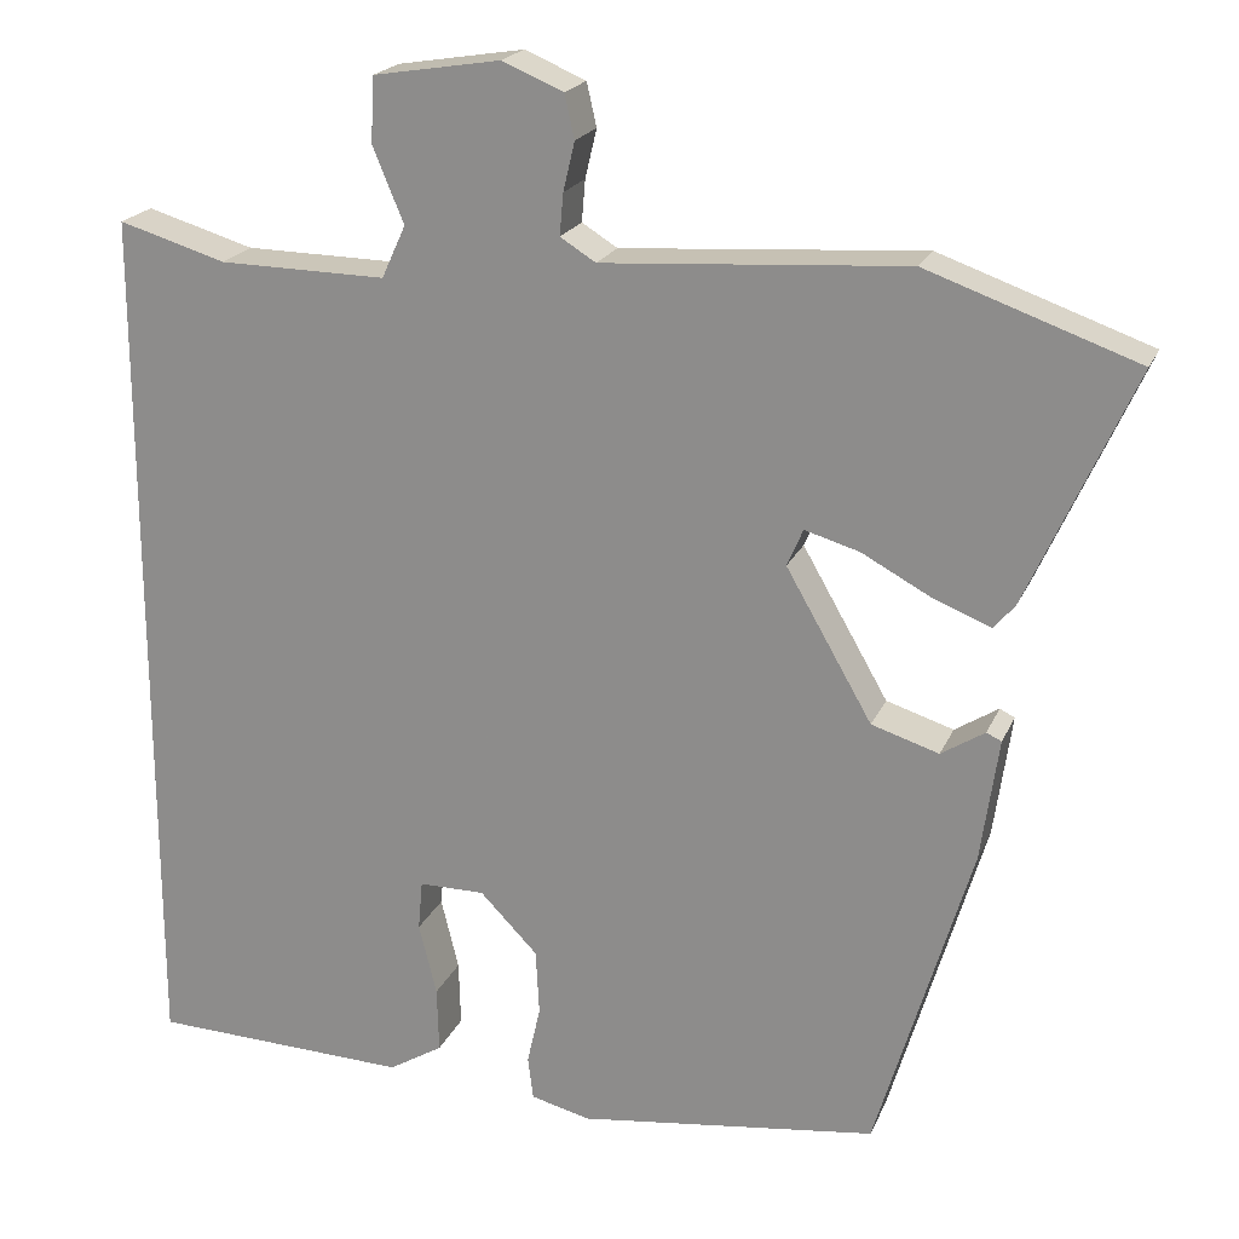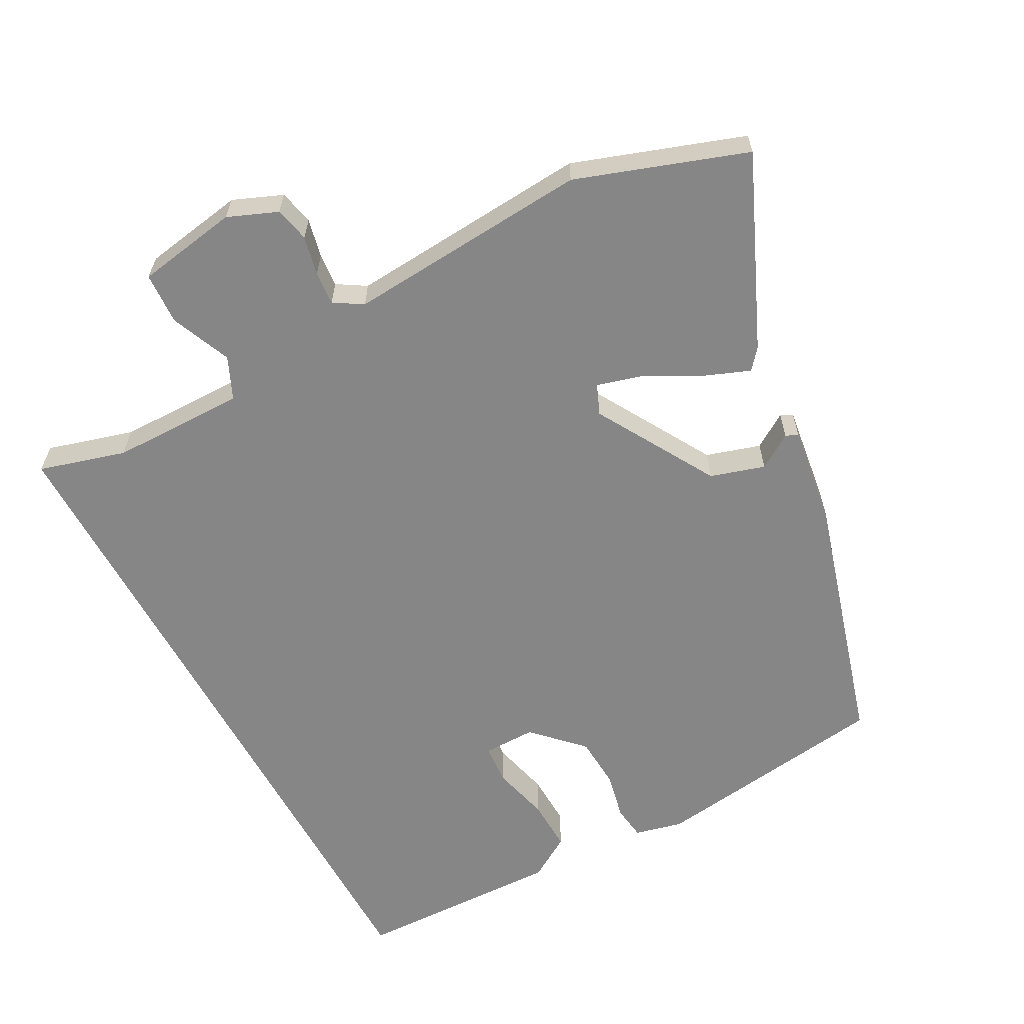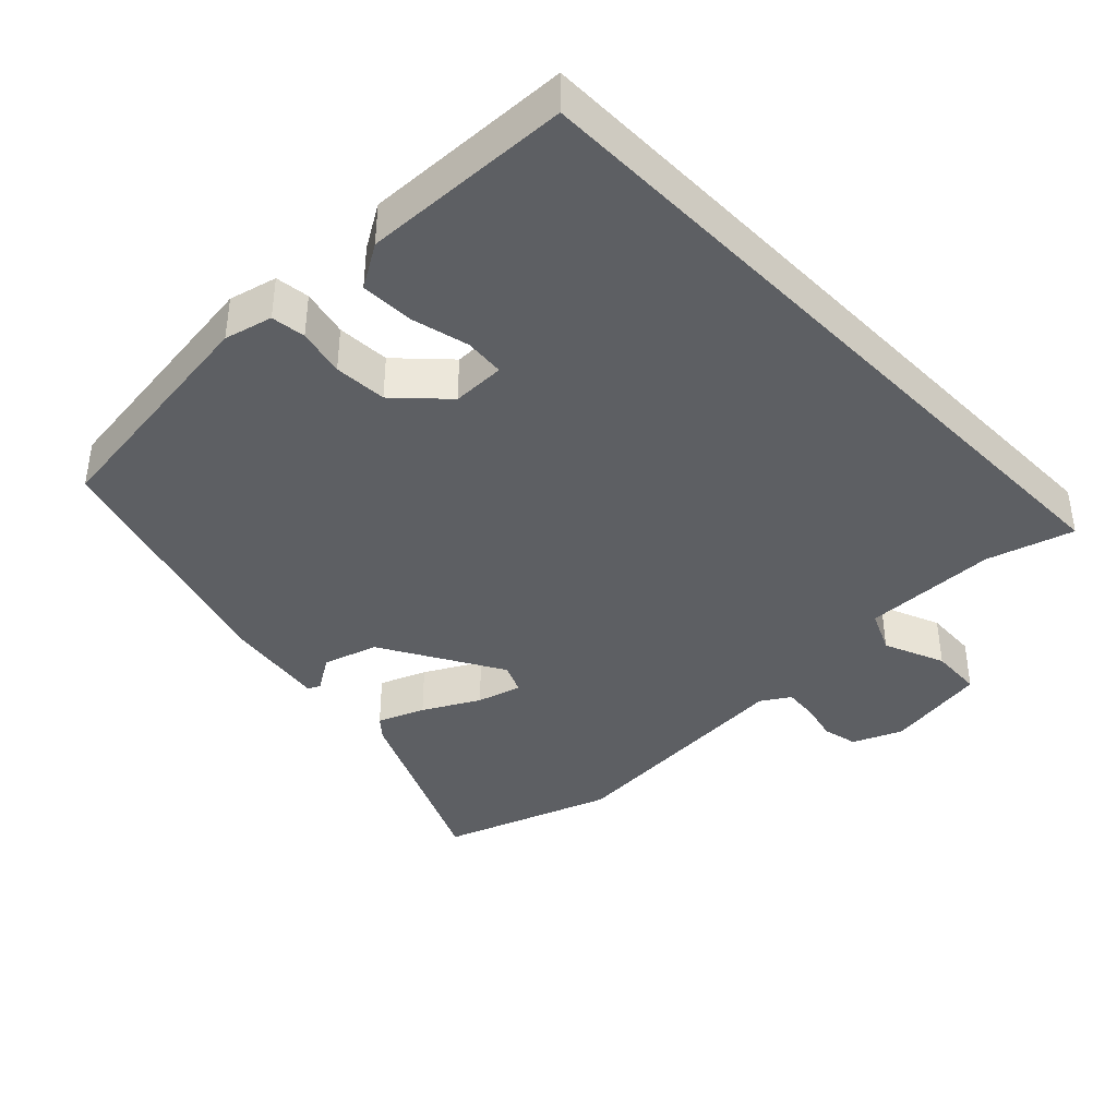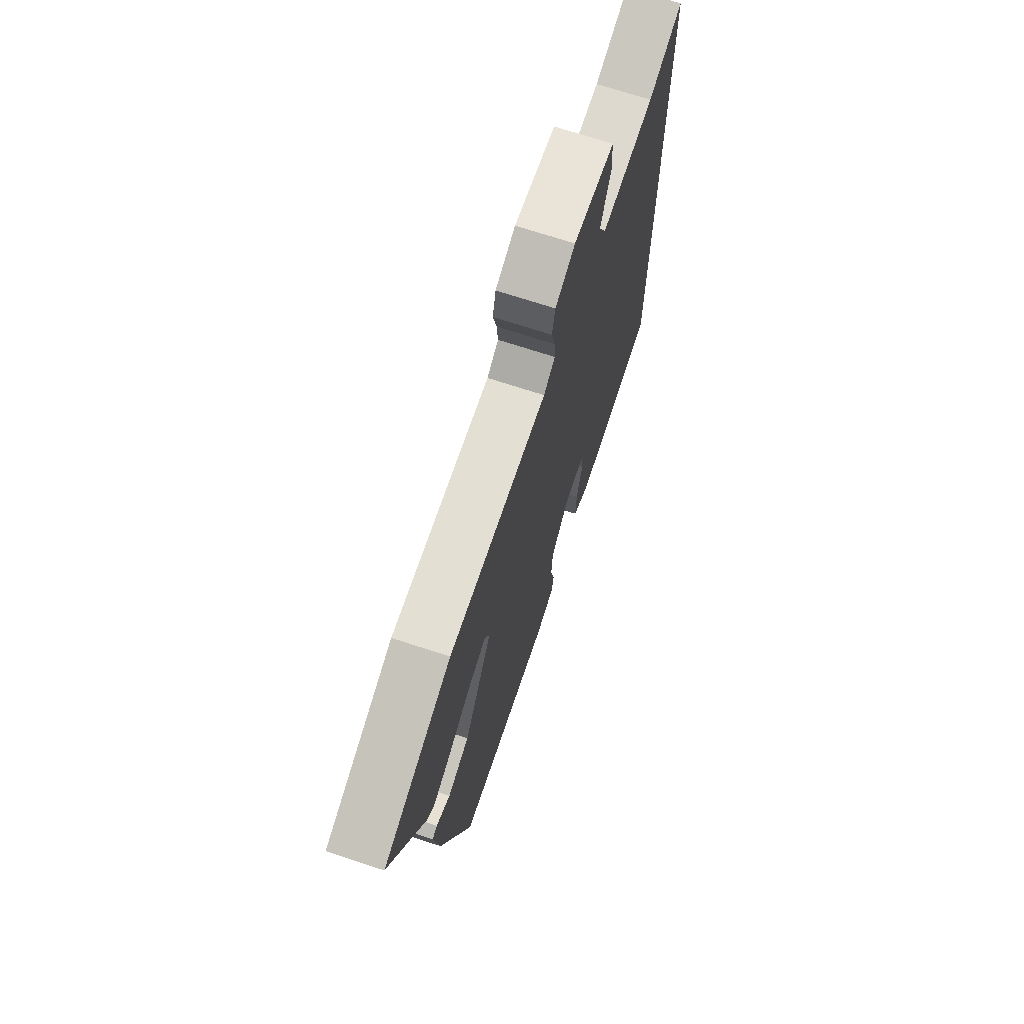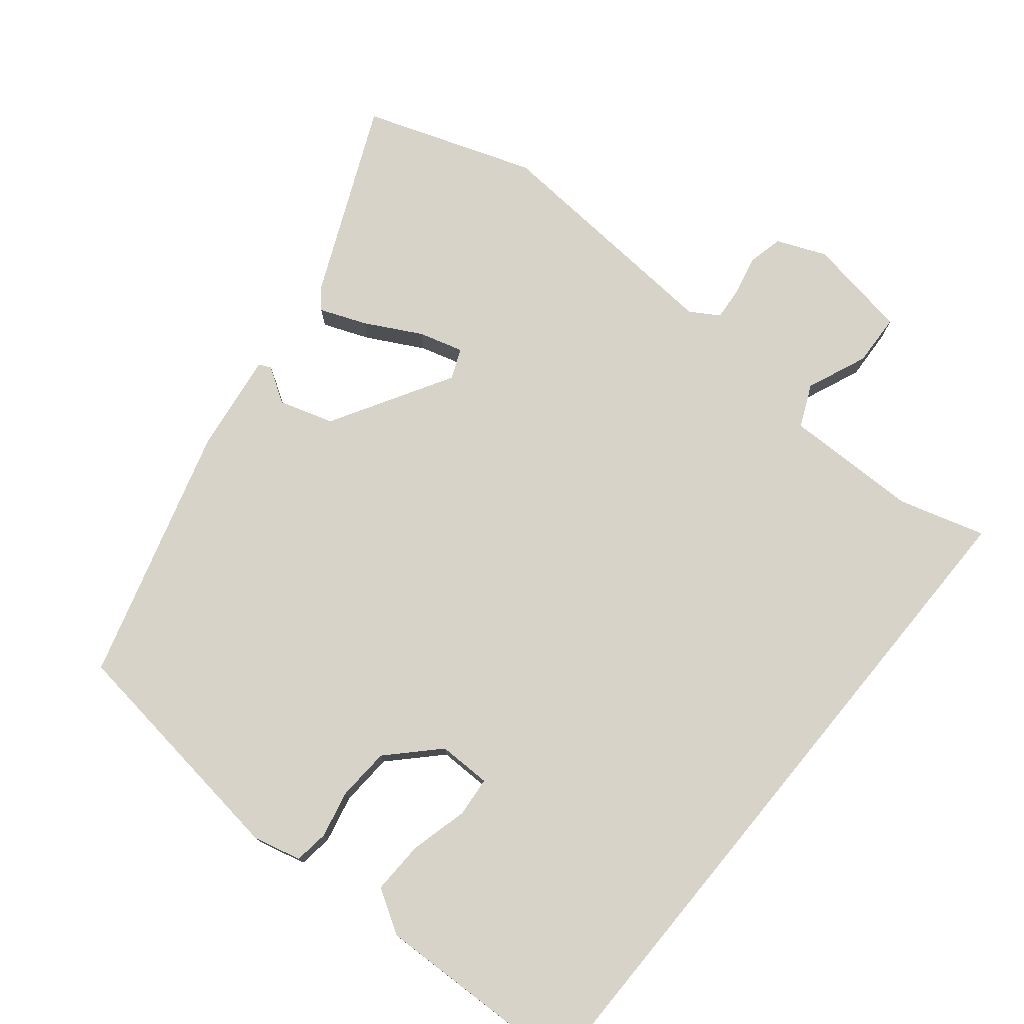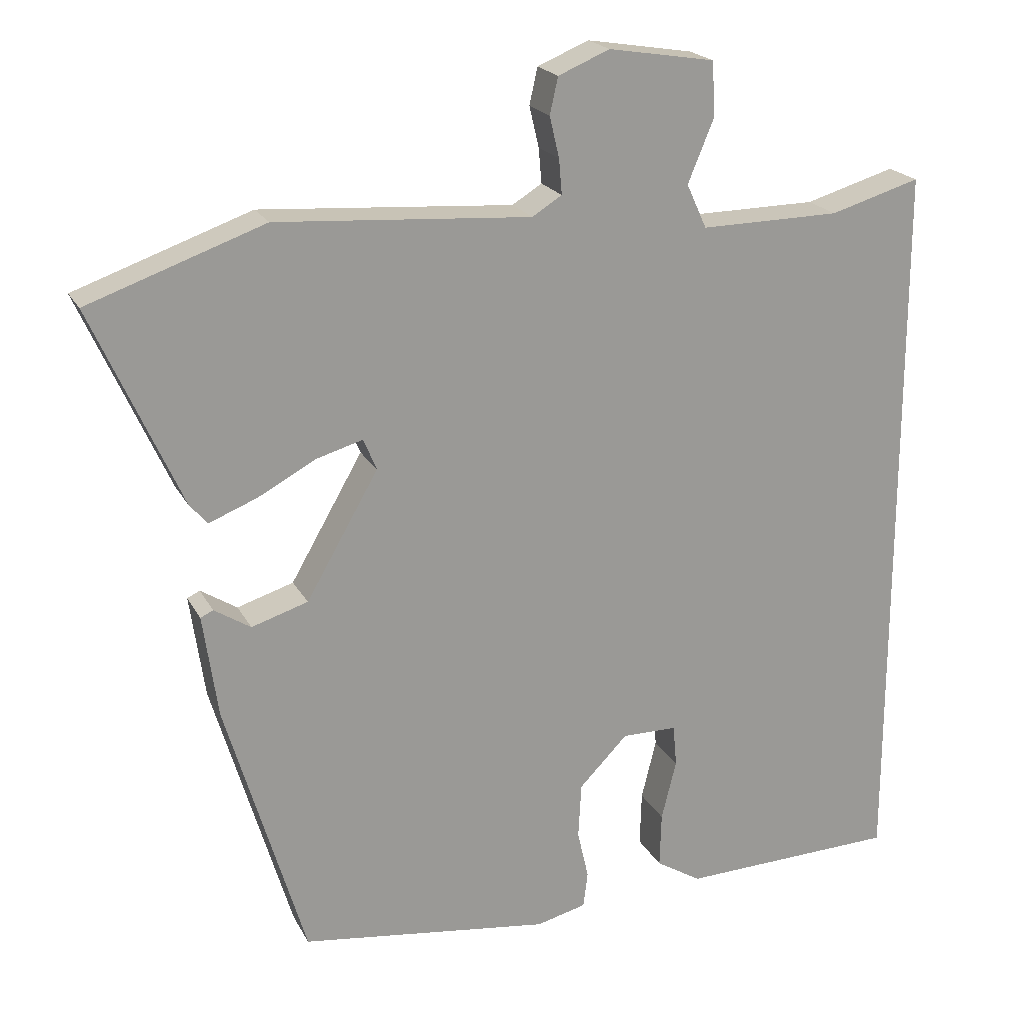
<metadata>
{"format":"obj","ext":"obj","renderer":"f3d","projection":"perspective","resolution":1024,"background":"white","views":[{"elev":20.6,"azim":18.5,"up":"+Z"},{"elev":-62.1,"azim":28.7,"up":"+Y"},{"elev":-40.1,"azim":-135.8,"up":"+Y"},{"elev":70.7,"azim":108.2,"up":"+Z"},{"elev":76.3,"azim":-140.5,"up":"+Y"},{"elev":20.5,"azim":159.1,"up":"+Z"}]}
</metadata>
<code>
v 0.375 0.07 -0.463
v 0.037 0.07 -0.506
v -0.03 0.07 -0.489
v -0.036 0.07 -0.441
v -0.021 0.07 -0.375
v -0.025 0.07 -0.301
v -0.09 0.07 -0.234
v -0.164 0.07 -0.234
v -0.169 0.07 -0.29
v -0.149 0.07 -0.371
v -0.147 0.07 -0.445
v -0.208 0.07 -0.482
v -0.5 0.07 -0.471
v -0.5 0.07 0.519
v -0.379 0.07 0.483
v -0.191 0.07 0.48
v -0.164 0.07 0.539
v -0.199 0.07 0.624
v -0.195 0.07 0.697
v -0.052 0.07 0.72
v 0.017 0.07 0.691
v 0.028 0.07 0.642
v 0.015 0.07 0.587
v 0.011 0.07 0.54
v 0.051 0.07 0.515
v 0.393 0.07 0.538
v 0.63 0.07 0.454
v 0.51 0.07 0.188
v 0.486 0.07 0.16
v 0.421 0.07 0.186
v 0.343 0.07 0.228
v 0.281 0.07 0.246
v 0.263 0.07 0.204
v 0.36 0.07 0.035
v 0.436 0.07 0.011
v 0.485 0.07 0.042
v 0.502 0.07 0.034
v 0.482 0.07 -0.105
v 0.375 0 -0.463
v 0.037 0 -0.506
v -0.03 0 -0.489
v -0.036 0 -0.441
v -0.021 0 -0.375
v -0.025 0 -0.301
v -0.09 0 -0.234
v -0.164 0 -0.234
v -0.169 0 -0.29
v -0.149 0 -0.371
v -0.147 0 -0.445
v -0.208 0 -0.482
v -0.5 0 -0.471
v -0.5 0 0.519
v -0.379 0 0.483
v -0.191 0 0.48
v -0.164 0 0.539
v -0.199 0 0.624
v -0.195 0 0.697
v -0.052 0 0.72
v 0.017 0 0.691
v 0.028 0 0.642
v 0.015 0 0.587
v 0.011 0 0.54
v 0.051 0 0.515
v 0.393 0 0.538
v 0.63 0 0.454
v 0.51 0 0.188
v 0.486 0 0.16
v 0.421 0 0.186
v 0.343 0 0.228
v 0.281 0 0.246
v 0.263 0 0.204
v 0.36 0 0.035
v 0.436 0 0.011
v 0.485 0 0.042
v 0.502 0 0.034
v 0.482 0 -0.105
f 35 36 37 38
f 34 35 38 1
f 33 34 1 2
f 28 29 30 31
f 28 31 32
f 25 26 27 28
f 24 25 28 32
f 20 21 22 23
f 20 23 24
f 17 18 19 20
f 16 17 20 24
f 12 13 14 15
f 12 15 16
f 9 10 11 12
f 8 9 12 16
f 7 8 16 24
f 2 3 4 5
f 33 2 5 6
f 24 32 33
f 6 7 24 33
f 76 75 74 73
f 39 76 73 72
f 40 39 72 71
f 69 68 67 66
f 70 69 66
f 66 65 64 63
f 70 66 63 62
f 61 60 59 58
f 62 61 58
f 58 57 56 55
f 62 58 55 54
f 53 52 51 50
f 54 53 50
f 50 49 48 47
f 54 50 47 46
f 62 54 46 45
f 43 42 41 40
f 44 43 40 71
f 71 70 62
f 71 62 45 44
f 1 39 40 2
f 2 40 41 3
f 3 41 42 4
f 4 42 43 5
f 5 43 44 6
f 6 44 45 7
f 7 45 46 8
f 8 46 47 9
f 9 47 48 10
f 10 48 49 11
f 11 49 50 12
f 12 50 51 13
f 13 51 52 14
f 14 52 53 15
f 15 53 54 16
f 16 54 55 17
f 17 55 56 18
f 18 56 57 19
f 19 57 58 20
f 20 58 59 21
f 21 59 60 22
f 22 60 61 23
f 23 61 62 24
f 24 62 63 25
f 25 63 64 26
f 26 64 65 27
f 27 65 66 28
f 28 66 67 29
f 29 67 68 30
f 30 68 69 31
f 31 69 70 32
f 32 70 71 33
f 33 71 72 34
f 34 72 73 35
f 35 73 74 36
f 36 74 75 37
f 37 75 76 38
f 38 76 39 1

</code>
